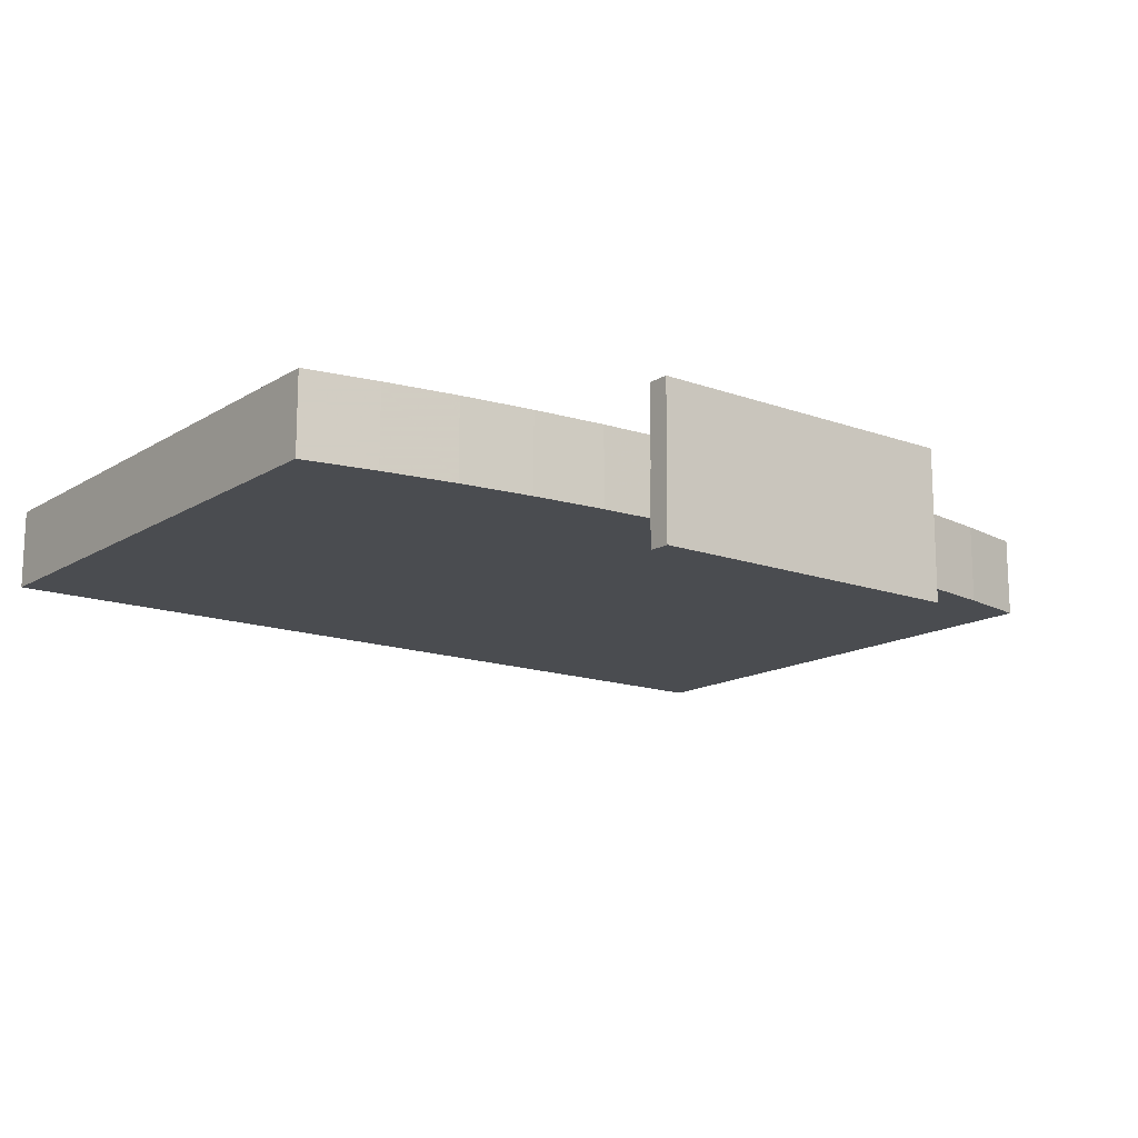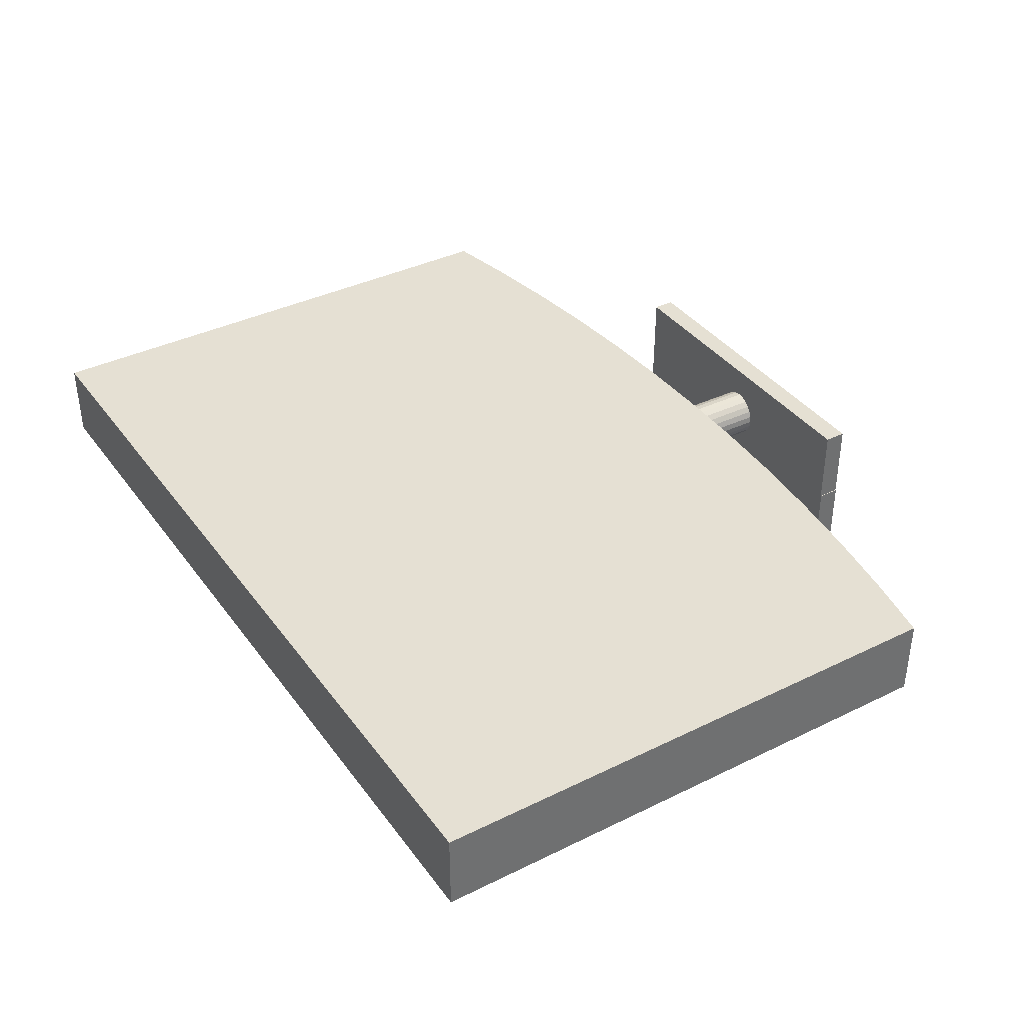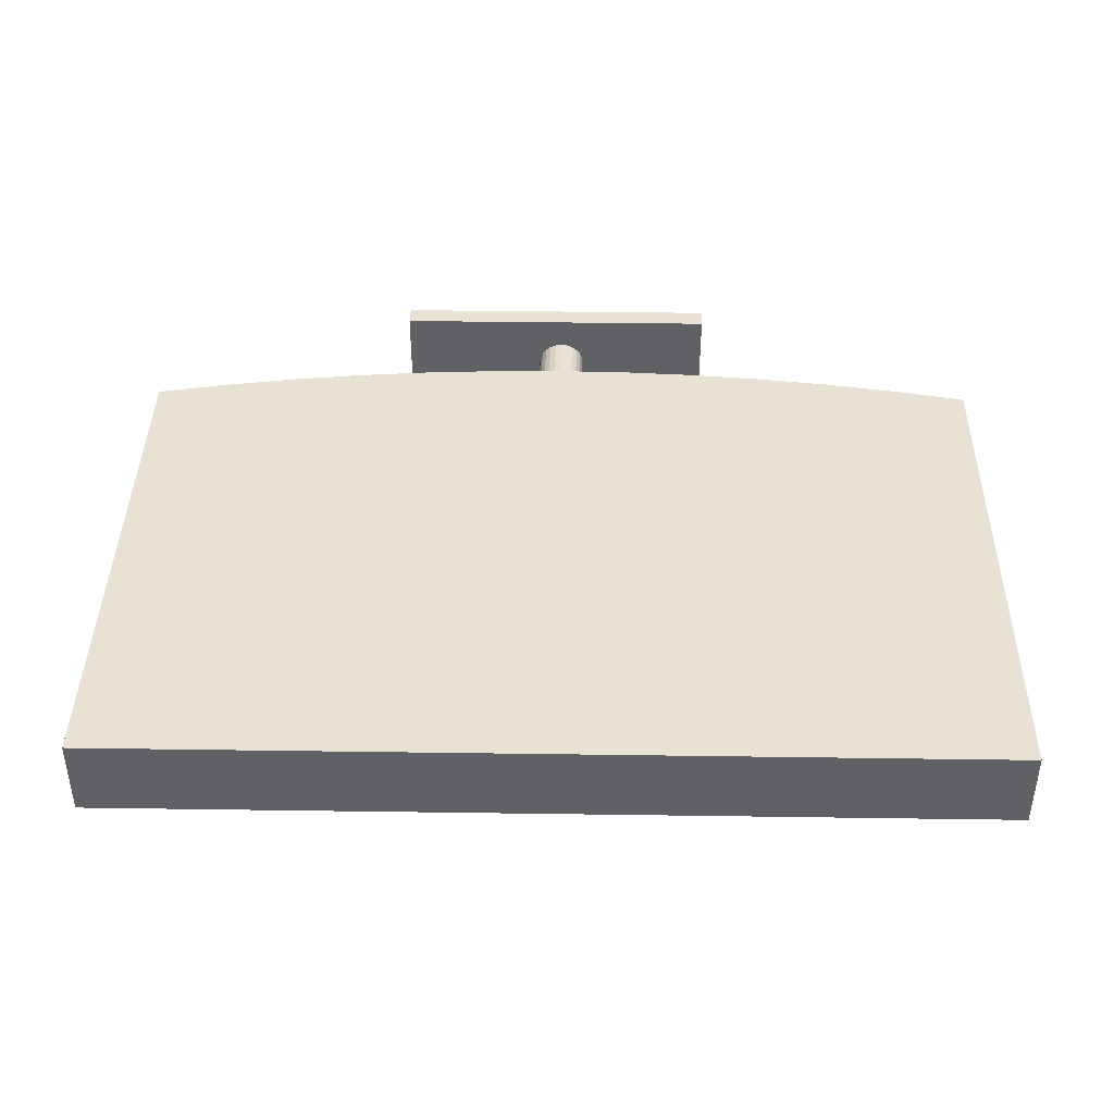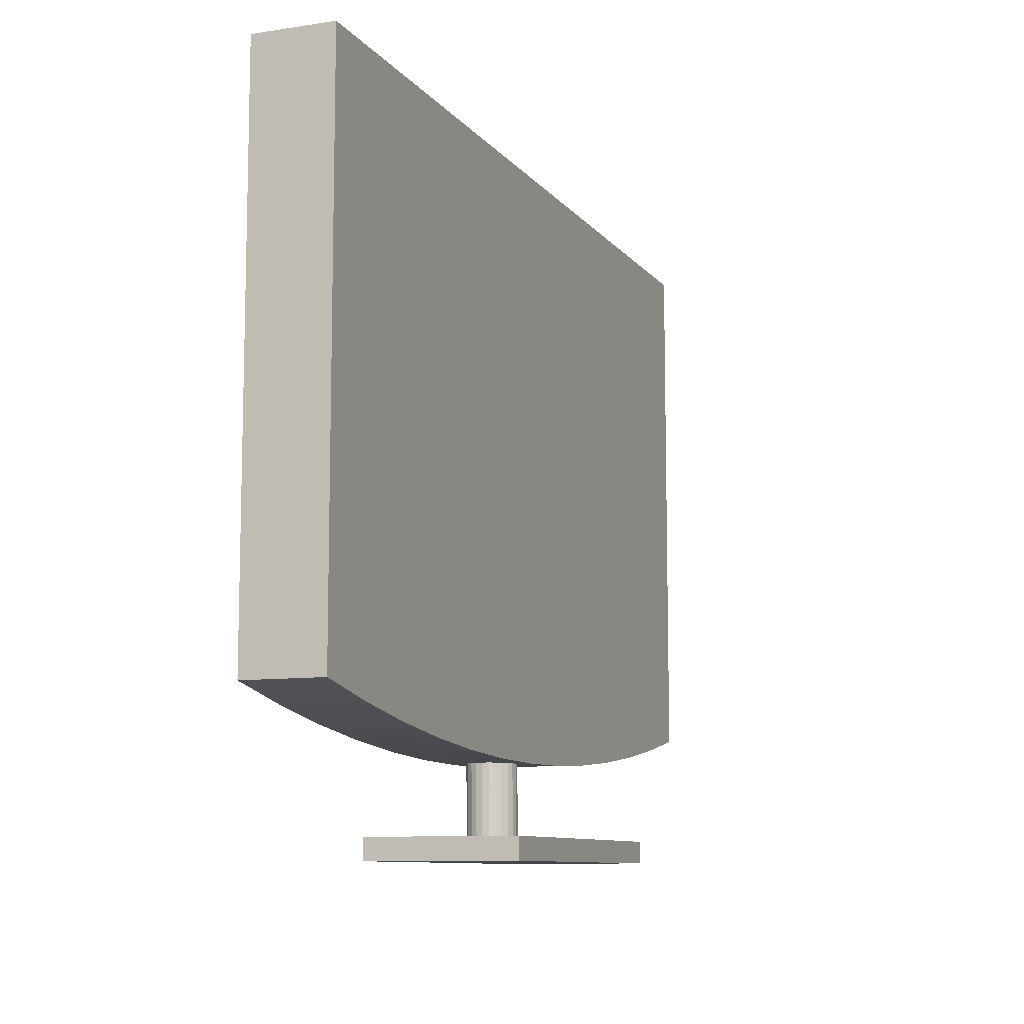
<metadata>
{"format":"obj","ext":"obj","renderer":"f3d","projection":"perspective","resolution":1024,"background":"white","views":[{"elev":-14.8,"azim":142.2,"up":"+Y"},{"elev":37.9,"azim":58.0,"up":"+Y"},{"elev":40.8,"azim":1.0,"up":"+Y"},{"elev":-9.5,"azim":-68.3,"up":"+Z"}]}
</metadata>
<code>
v 0.2142 0.03275 0.172
v 0.2033 0.03275 0.171
v 0.2013 0.03275 0.1712
v 0.2052 0.03275 0.1702
v 0.213 0.03275 0.1692
v 0.2069 0.03275 0.1689
v 0.2075 0.03275 0.1681
v 0.2081 0.03275 0.1673
v 0.2085 0.03275 0.1664
v 0.2126 0.03275 0.1661
v 0.2089 0.03275 0.1654
v 0.2092 0.03275 0.1634
v 0.213 0.03275 0.1631
v 0.2089 0.03275 0.1613
v 0.2142 0.03275 0.1602
v 0.2081 0.03275 0.1594
v 0.2069 0.03275 0.1578
v 0.2161 0.03275 0.1578
v 0.2052 0.03275 0.1566
v 0.2185 0.03275 0.1559
v 0.2033 0.03275 0.1558
v 0.2013 0.03275 0.1555
v 0.2214 0.03275 0.1547
v 0.2402 0.03275 0.1858
v 0.2244 0.03275 0.1779
v -0.2402 0.03275 0.1858
v 0.2275 0.03275 0.1775
v 0.2303 0.03275 0.1764
v 0.2328 0.03275 0.1745
v 0.2346 0.03275 0.172
v 0.2358 0.03275 0.1692
v 0.2362 0.03275 0.1661
v 0.2358 0.03275 0.1631
v 0.2275 0.03275 0.1547
v 0.2244 0.03275 0.1491
v 0.2244 0.03275 0.1543
v 0.2303 0.03275 0.1559
v 0.2328 0.03275 0.1578
v 0.2275 0.03275 0.1487
v 0.2346 0.03275 0.1602
v 0.2303 0.03275 0.1476
v 0.2328 0.03275 0.1457
v 0.2346 0.03275 0.1432
v 0.2358 0.03275 0.1404
v 0.2362 0.03275 0.1373
v 0.2275 0.03275 0.1259
v 0.2402 0.03275 -0.1095
v 0.2244 0.03275 0.1255
v 0.2303 0.03275 0.1271
v 0.2328 0.03275 0.129
v 0.2346 0.03275 0.1314
v 0.2358 0.03275 0.1343
v 0.2214 0.03275 0.1775
v 0.2185 0.03275 0.1764
v 0.2161 0.03275 0.1745
v 0.1993 0.03275 0.171
v 0.1974 0.03275 0.1702
v 0.1957 0.03275 0.1689
v 0.1945 0.03275 0.1673
v 0.1937 0.03275 0.1654
v 0.1934 0.03275 0.1634
v 0.1937 0.03275 0.1613
v 0.1945 0.03275 0.1594
v 0.1957 0.03275 0.1578
v 0.1974 0.03275 0.1566
v 0.1993 0.03275 0.1558
v 0.2214 0.03275 0.1487
v 0.2185 0.03275 0.1476
v 0.2161 0.03275 0.1457
v 0.2142 0.03275 0.1432
v 0.213 0.03275 0.1404
v 0.2126 0.03275 0.1373
v 0.213 0.03275 0.1343
v 0.2142 0.03275 0.1314
v 0.2161 0.03275 0.129
v 0.2185 0.03275 0.1271
v 0.2214 0.03275 0.1259
v -0.2402 0.03275 -0.1095
v 0.2006 0.03275 -0.1171
v -0.2006 0.03275 -0.1171
v 0.1608 0.03275 -0.1234
v -0.1608 0.03275 -0.1234
v 0.1207 0.03275 -0.1283
v -0.1207 0.03275 -0.1283
v 0.08057 0.03275 -0.1318
v -0.08057 0.03275 -0.1318
v 0.04031 0.03275 -0.1339
v -0.04031 0.03275 -0.1339
v -3.5e-06 0.03275 -0.1346
v -0.2402 -0.01056 -0.1095
v -0.2402 -0.01056 0.1858
v -0.2205 -0.01056 0.1661
v 0.2402 -0.01056 0.1858
v -0.2205 -0.01056 -0.08977
v 0.2244 -0.01056 -0.08977
v 0.2244 -0.01056 0.1661
v 0.2402 -0.01056 -0.1095
v -0.2006 -0.01056 -0.1171
v 0.2006 -0.01056 -0.1171
v -0.1608 -0.01056 -0.1234
v 0.1608 -0.01056 -0.1234
v -0.1207 -0.01056 -0.1283
v 0.1207 -0.01056 -0.1283
v 0.08057 -0.01056 -0.1318
v -0.08057 -0.01056 -0.1318
v -0.04031 -0.01056 -0.1339
v 0.04031 -0.01056 -0.1339
v -3.5e-06 -0.01056 -0.1346
v 0.01088 0.0146 -0.05956
v 0.01088 0.007597 -0.05956
v 0.01134 0.0111 -0.05956
v 0.009526 0.01786 -0.05959
v 0.009526 0.004335 -0.05959
v 0.007376 0.02066 -0.05962
v 0.007376 0.001533 -0.05962
v 0.004577 0.02281 -0.05967
v 0.004577 -0.0006175 -0.05967
v 0.001317 0.02417 -0.05973
v 0.001317 -0.001968 -0.05973
v -0.002183 0.02463 -0.05979
v -0.002183 -0.002429 -0.05979
v -0.005683 0.02417 -0.05985
v -0.005683 -0.001968 -0.05985
v -0.008953 0.02281 -0.05991
v -0.008953 -0.0006175 -0.05991
v -0.01175 0.02066 -0.05996
v -0.01175 0.001533 -0.05996
v -0.0139 0.01786 -0.05999
v -0.0139 0.004335 -0.05999
v -0.01525 0.0146 -0.06002
v -0.01525 0.007597 -0.06002
v -0.01571 0.0111 -0.06003
v 0.01286 0.007597 -0.1737
v 0.01286 0.0146 -0.1737
v 0.01333 0.0111 -0.1737
v 0.01151 0.01786 -0.1738
v 0.01151 0.004335 -0.1737
v 0.009356 0.02066 -0.1738
v 0.009356 0.001533 -0.1738
v 0.006557 0.02281 -0.1738
v 0.006557 -0.0006175 -0.1738
v 0.003297 0.02417 -0.1739
v 0.003297 -0.001968 -0.1739
v -0.0002035 0.02463 -0.174
v -0.0002035 -0.002429 -0.1739
v -0.003703 0.02417 -0.174
v -0.003703 -0.001968 -0.174
v -0.006963 0.02281 -0.1741
v -0.006963 -0.0006175 -0.1741
v -0.009774 0.02066 -0.1741
v -0.009774 0.001533 -0.1741
v -0.01191 0.01786 -0.1742
v -0.01191 0.004335 -0.1742
v -0.01327 0.0146 -0.1742
v -0.01327 0.007597 -0.1742
v -0.01373 0.0111 -0.1742
v 0.08685 -0.001968 -0.1858
v 0.08641 -0.001968 -0.174
v 0.08685 -0.001968 -0.174
v 0.08641 -0.001968 -0.1858
v 0.2254 0.03275 0.1699
v 0.2234 0.03275 0.1699
v 0.2244 0.03275 0.1701
v 0.2264 0.03275 0.1695
v 0.2224 0.03275 0.1695
v 0.2272 0.03275 0.1689
v 0.2216 0.03275 0.1689
v 0.2278 0.03275 0.1681
v 0.221 0.03275 0.1681
v 0.2282 0.03275 0.1672
v 0.2206 0.03275 0.1672
v 0.2283 0.03275 0.1661
v 0.2205 0.03275 0.1661
v 0.2282 0.03275 0.1651
v 0.2206 0.03275 0.1651
v 0.2278 0.03275 0.1642
v 0.221 0.03275 0.1642
v 0.2272 0.03275 0.1633
v 0.2216 0.03275 0.1633
v 0.2264 0.03275 0.1627
v 0.2224 0.03275 0.1627
v 0.2254 0.03275 0.1623
v 0.2234 0.03275 0.1623
v 0.2244 0.03275 0.1622
v 0.2264 0.03275 0.1449
v 0.2224 0.03275 0.1449
v 0.2244 0.03275 0.1452
v 0.2283 0.03275 0.1441
v 0.2205 0.03275 0.1441
v 0.23 0.03275 0.1429
v 0.2188 0.03275 0.1429
v 0.2312 0.03275 0.1413
v 0.2176 0.03275 0.1413
v 0.2168 0.03275 0.1394
v 0.232 0.03275 0.1394
v 0.2323 0.03275 0.1373
v 0.2165 0.03275 0.1373
v 0.232 0.03275 0.1353
v 0.2168 0.03275 0.1353
v 0.2312 0.03275 0.1334
v 0.2176 0.03275 0.1334
v 0.23 0.03275 0.1318
v 0.2188 0.03275 0.1318
v 0.2283 0.03275 0.1305
v 0.2205 0.03275 0.1305
v 0.2264 0.03275 0.1297
v 0.2224 0.03275 0.1297
v 0.2244 0.03275 0.1295
v 0.08685 -0.04134 -0.1858
v -0.09425 -0.04134 -0.1858
v 0.08641 0.04134 -0.1858
v -0.09425 0.04134 -0.1858
v -0.09425 0.04134 -0.174
v 0.08641 0.04134 -0.174
v 0.08685 -0.04134 -0.174
v -0.09425 -0.04134 -0.174
v 0.2087 0.03275 0.1653
v 0.2085 0.03275 0.1643
v 0.2081 0.03275 0.1634
v 0.2075 0.03275 0.1626
v 0.2067 0.03275 0.1619
v 0.2057 0.03275 0.1615
v 0.2047 0.03275 0.1614
v 0.2047 0.03275 0.1693
v 0.2057 0.03275 0.1691
v 0.2067 0.03275 0.1688
v 0.2037 0.03275 0.1691
v 0.2028 0.03275 0.1688
v 0.2019 0.03275 0.1681
v 0.2013 0.03275 0.1673
v 0.2009 0.03275 0.1664
v 0.2008 0.03275 0.1653
v 0.2009 0.03275 0.1643
v 0.2013 0.03275 0.1634
v 0.2019 0.03275 0.1626
v 0.2028 0.03275 0.1619
v 0.2037 0.03275 0.1615
v 0.2047 0.03275 0.1673
v 0.2052 0.03275 0.1672
v 0.2057 0.03275 0.167
v 0.2061 0.03275 0.1667
v 0.2064 0.03275 0.1663
v 0.2066 0.03275 0.1659
v 0.2067 0.03275 0.1653
v 0.2066 0.03275 0.1648
v 0.2064 0.03275 0.1644
v 0.2061 0.03275 0.164
v 0.2057 0.03275 0.1636
v 0.2052 0.03275 0.1634
v 0.2047 0.03275 0.1634
v 0.2042 0.03275 0.1672
v 0.2037 0.03275 0.167
v 0.2033 0.03275 0.1667
v 0.203 0.03275 0.1663
v 0.2028 0.03275 0.1659
v 0.2028 0.03275 0.1653
v 0.2028 0.03275 0.1648
v 0.203 0.03275 0.1644
v 0.2033 0.03275 0.164
v 0.2037 0.03275 0.1636
v 0.2042 0.03275 0.1634
f 1 2 3
f 1 4 2
f 5 4 1
f 5 6 4
f 5 7 6
f 5 8 7
f 5 9 8
f 10 9 5
f 10 11 9
f 10 12 11
f 13 12 10
f 13 14 12
f 15 14 13
f 15 16 14
f 15 17 16
f 18 17 15
f 18 19 17
f 20 19 18
f 20 21 19
f 20 22 21
f 22 20 23
f 3 26 1
f 24 25 26
f 24 27 25
f 24 28 27
f 24 29 28
f 24 30 29
f 24 31 30
f 24 32 31
f 24 33 32
f 34 23 20
f 35 26 22
f 36 22 23
f 23 34 36
f 35 22 36
f 34 35 36
f 37 20 18
f 34 20 37
f 37 35 34
f 38 18 15
f 37 18 38
f 38 35 37
f 38 39 35
f 40 15 13
f 38 15 40
f 40 39 38
f 33 41 40
f 40 41 39
f 24 42 33
f 33 42 41
f 24 43 42
f 24 44 43
f 24 45 44
f 47 45 24
f 47 26 48
f 46 47 48
f 49 47 46
f 50 47 49
f 51 47 50
f 45 47 52
f 52 47 51
f 53 26 25
f 27 53 25
f 28 53 27
f 29 54 28
f 54 26 53
f 28 54 53
f 1 26 55
f 30 1 55
f 30 55 29
f 55 26 54
f 29 55 54
f 2 56 3
f 4 56 2
f 56 26 3
f 4 57 56
f 57 26 56
f 58 26 57
f 59 26 58
f 60 26 59
f 61 26 60
f 16 62 14
f 62 26 61
f 17 63 16
f 16 63 62
f 63 26 62
f 19 64 17
f 17 64 63
f 64 26 63
f 21 65 19
f 19 65 64
f 65 26 64
f 66 21 22
f 22 26 66
f 21 66 65
f 66 26 65
f 67 26 35
f 39 67 35
f 41 67 39
f 42 68 41
f 68 26 67
f 41 68 67
f 69 26 68
f 42 69 68
f 70 26 69
f 71 26 70
f 72 26 71
f 73 26 72
f 74 26 73
f 49 75 50
f 75 26 74
f 46 76 49
f 76 26 75
f 49 76 75
f 48 26 77
f 77 46 48
f 77 26 76
f 46 77 76
f 47 78 26
f 79 78 47
f 79 80 78
f 81 80 79
f 81 82 80
f 83 82 81
f 83 84 82
f 85 84 83
f 85 86 84
f 87 86 85
f 87 88 86
f 88 87 89
f 90 26 78
f 80 90 78
f 26 90 91
f 26 93 24
f 93 47 24
f 93 26 91
f 91 92 93
f 90 94 91
f 91 94 92
f 94 90 95
f 95 92 94
f 96 93 92
f 92 95 96
f 95 93 96
f 47 93 97
f 90 97 95
f 95 97 93
f 82 98 80
f 90 80 98
f 98 97 90
f 47 99 79
f 99 47 97
f 98 99 97
f 84 100 82
f 98 82 100
f 100 99 98
f 79 101 81
f 101 79 99
f 100 101 99
f 86 102 84
f 100 84 102
f 102 101 100
f 81 103 83
f 103 81 101
f 102 103 101
f 83 104 85
f 104 83 103
f 102 104 103
f 88 105 86
f 102 86 105
f 105 104 102
f 89 106 88
f 105 88 106
f 106 104 105
f 85 107 87
f 107 85 104
f 106 107 104
f 87 108 89
f 106 89 108
f 108 87 107
f 107 106 108
f 109 110 111
f 112 110 109
f 112 113 110
f 114 113 112
f 114 115 113
f 116 115 114
f 116 117 115
f 118 117 116
f 118 119 117
f 120 119 118
f 120 121 119
f 122 121 120
f 122 123 121
f 124 123 122
f 124 125 123
f 126 125 124
f 126 127 125
f 128 127 126
f 128 129 127
f 130 129 128
f 130 131 129
f 131 130 132
f 113 133 110
f 111 134 109
f 110 135 111
f 135 110 133
f 134 111 135
f 133 134 135
f 109 136 112
f 136 109 134
f 133 136 134
f 115 137 113
f 133 113 137
f 137 136 133
f 112 138 114
f 138 116 114
f 138 112 136
f 137 138 136
f 117 139 115
f 137 115 139
f 139 138 137
f 140 118 116
f 116 138 140
f 139 140 138
f 119 141 117
f 139 117 141
f 141 140 139
f 142 120 118
f 118 140 142
f 141 142 140
f 121 143 119
f 141 119 143
f 143 142 141
f 144 122 120
f 120 142 144
f 143 144 142
f 123 145 121
f 143 121 145
f 145 144 143
f 146 124 122
f 122 144 146
f 145 146 144
f 125 147 123
f 145 123 147
f 147 146 145
f 148 126 124
f 124 146 148
f 147 148 146
f 127 149 125
f 147 125 149
f 149 148 147
f 150 128 126
f 126 148 150
f 149 150 148
f 149 127 151
f 151 150 149
f 152 130 128
f 128 150 152
f 151 152 150
f 153 127 129
f 127 153 151
f 153 152 151
f 154 132 130
f 130 152 154
f 153 154 152
f 155 129 131
f 129 155 153
f 155 154 153
f 156 131 132
f 132 154 156
f 131 156 155
f 154 155 156
f 157 158 159
f 158 157 160
f 30 163 1
f 30 161 163
f 162 1 163
f 161 162 163
f 31 164 30
f 30 164 161
f 164 162 161
f 165 5 1
f 165 1 162
f 164 165 162
f 31 166 164
f 166 165 164
f 167 5 165
f 166 167 165
f 31 168 166
f 168 167 166
f 169 5 167
f 168 169 167
f 32 170 31
f 31 170 168
f 170 169 168
f 171 5 169
f 170 171 169
f 32 172 170
f 172 171 170
f 173 10 5
f 173 5 171
f 172 173 171
f 32 174 172
f 174 173 172
f 175 10 173
f 174 175 173
f 32 176 174
f 176 175 174
f 177 10 175
f 176 177 175
f 33 178 32
f 32 178 176
f 178 177 176
f 179 13 10
f 179 10 177
f 178 179 177
f 33 180 178
f 180 179 178
f 181 13 179
f 180 181 179
f 33 182 180
f 182 181 180
f 183 13 181
f 182 183 181
f 40 13 184
f 184 33 40
f 33 184 182
f 184 13 183
f 183 182 184
f 42 187 69
f 42 185 187
f 186 69 187
f 185 186 187
f 43 188 42
f 42 188 185
f 188 186 185
f 189 70 69
f 189 69 186
f 188 189 186
f 43 190 188
f 190 189 188
f 191 70 189
f 190 191 189
f 44 192 43
f 43 192 190
f 192 191 190
f 193 71 70
f 193 70 191
f 192 193 191
f 194 71 193
f 192 194 193
f 45 195 44
f 44 195 192
f 195 194 192
f 45 196 195
f 196 194 195
f 197 72 71
f 197 71 194
f 196 197 194
f 52 198 45
f 45 198 196
f 198 197 196
f 199 73 72
f 199 72 197
f 198 199 197
f 52 200 198
f 200 199 198
f 201 73 199
f 200 201 199
f 51 202 52
f 52 202 200
f 202 201 200
f 203 74 73
f 203 73 201
f 202 203 201
f 51 204 202
f 204 203 202
f 205 74 203
f 204 205 203
f 50 206 51
f 51 206 204
f 206 205 204
f 207 75 74
f 207 74 205
f 206 207 205
f 50 75 208
f 206 50 208
f 208 75 207
f 207 206 208
f 209 160 157
f 210 160 209
f 211 158 160
f 210 211 160
f 211 210 212
f 210 213 212
f 213 211 212
f 158 211 214
f 214 213 158
f 211 213 214
f 215 157 159
f 158 215 159
f 157 215 209
f 215 210 209
f 213 215 158
f 213 210 216
f 210 215 216
f 215 213 216
f 11 217 9
f 12 218 11
f 11 218 217
f 12 219 218
f 12 220 219
f 14 221 12
f 12 221 220
f 221 14 222
f 14 62 223
f 222 14 223
f 4 224 57
f 6 225 4
f 4 225 224
f 226 6 7
f 6 226 225
f 227 58 57
f 227 57 224
f 225 227 224
f 226 227 225
f 7 228 226
f 228 58 227
f 226 228 227
f 8 229 7
f 7 229 228
f 229 58 228
f 230 59 58
f 8 230 229
f 230 58 229
f 231 60 59
f 231 59 230
f 232 60 231
f 233 60 232
f 234 61 60
f 220 234 219
f 234 60 233
f 221 235 220
f 235 61 234
f 220 235 234
f 222 236 221
f 221 236 235
f 237 62 61
f 223 62 237
f 237 222 223
f 237 61 236
f 222 237 236
f 8 238 230
f 8 239 238
f 8 240 239
f 9 241 8
f 8 241 240
f 9 242 241
f 217 243 9
f 9 243 242
f 217 244 243
f 217 245 244
f 218 246 217
f 217 246 245
f 218 247 246
f 218 248 247
f 219 249 218
f 218 249 248
f 219 234 250
f 249 219 250
f 251 230 238
f 239 251 238
f 240 251 239
f 241 252 240
f 252 230 251
f 240 252 251
f 253 231 230
f 242 253 241
f 241 253 252
f 243 254 242
f 254 231 253
f 242 254 253
f 244 255 243
f 255 231 254
f 243 255 254
f 256 232 231
f 245 256 244
f 256 231 255
f 244 256 255
f 246 257 245
f 257 232 256
f 245 257 256
f 258 233 232
f 247 258 246
f 258 232 257
f 246 258 257
f 248 259 247
f 259 233 258
f 247 259 258
f 249 260 248
f 260 233 259
f 248 260 259
f 261 234 233
f 250 234 261
f 261 249 250
f 261 233 260
f 249 261 260
f 252 253 230
f 235 236 61

</code>
